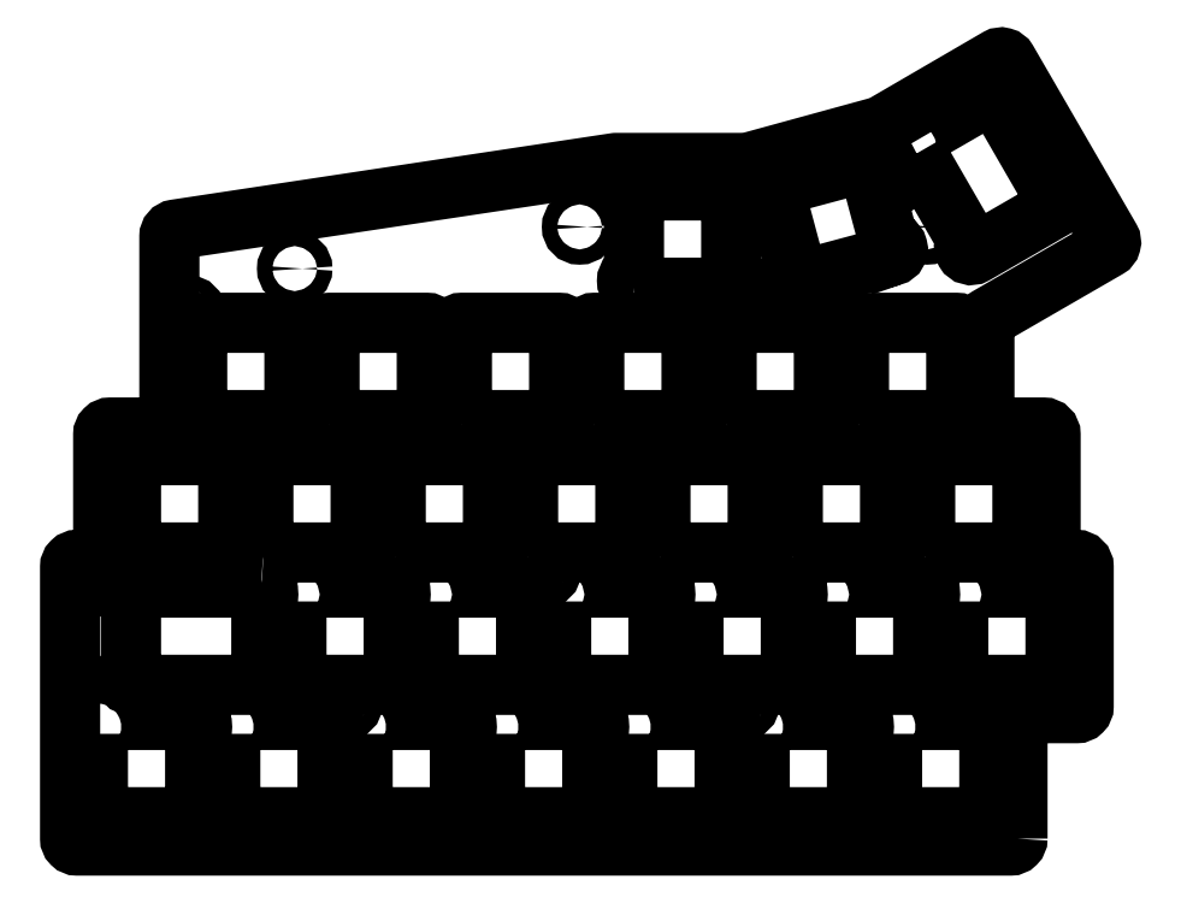
<metadata>
{"format":"dxf","ext":"dxf","renderer":"ezdxf+matplotlib","layout":"modelspace","background":"white","min_lineweight":24,"dpi":150}
</metadata>
<code>
0
SECTION
2
ENTITIES
0
LWPOLYLINE
8
0
90
38
70
1
43
0
10
-94.28
20
48.87
42
-0.4142
10
-95.28
20
47.88
10
-229.6
20
47.88
42
-0.4142
10
-230.6
20
48.87
10
-230.6
20
87.97
42
-0.4142
10
-229.6
20
88.98
10
-226.9
20
88.98
42
0.4142
10
-225.9
20
89.98
10
-225.9
20
107
42
-0.4142
10
-224.9
20
108
10
-217.3
20
108
42
0.4142
10
-216.3
20
109
10
-216.3
20
135.5
42
-0.3709
10
-215.5
20
136.5
10
-152.2
20
146.1
42
-0.03753
10
-152
20
146.1
10
-133.3
20
146.1
42
0.06698
10
-133.1
20
146.1
10
-114
20
151.4
42
0.06494
10
-113.8
20
151.5
10
-97.12
20
161.1
42
-0.4148
10
-95.75
20
160.8
10
-80.95
20
135.2
42
-0.4145
10
-81.32
20
133.9
10
-98.54
20
123.9
42
0.2679
10
-99.04
20
123
10
-99.04
20
109
42
0.4142
10
-98.04
20
108
10
-90.51
20
108
42
-0.4142
10
-89.51
20
107
10
-89.51
20
89.98
42
0.4142
10
-88.51
20
88.98
10
-85.75
20
88.98
42
-0.4142
10
-84.75
20
87.98
10
-84.75
20
67.92
42
-0.4142
10
-85.75
20
66.92
10
-93.28
20
66.92
42
0.4142
10
-94.28
20
65.92
0
CIRCLE
8
0
10
-213.6
20
124.6
30
0
40
1
0
CIRCLE
8
0
10
-157.3
20
136.9
30
0
40
1.1
0
CIRCLE
8
0
10
-191
20
68.42
30
0
40
1.1
0
CIRCLE
8
0
10
-162.5
20
87.47
30
0
40
1.1
0
CIRCLE
8
0
10
-107.3
20
136.9
30
0
40
1.1
0
CIRCLE
8
0
10
-198.3
20
130.9
30
0
40
1.1
0
CIRCLE
8
0
10
-133.9
20
68.42
30
0
40
1.1
0
CIRCLE
8
0
10
-205.3
20
106.5
30
0
40
1.1
0
CIRCLE
8
0
10
-110.1
20
106.5
30
0
40
1.1
0
LWPOLYLINE
8
0
90
8
70
1
43
0
10
-203.1
20
85
10
-221.9
20
85
42
1
10
-221.9
20
83
10
-221.9
20
73
42
1
10
-221.9
20
71
10
-203.1
20
71
42
1
10
-203.1
20
73
10
-203.1
20
83
42
1
0
LWPOLYLINE
8
0
90
9
70
1
43
0
10
-108.8
20
147.5
10
-101.4
20
134.7
42
0.9999
10
-100.4
20
133
10
-100.2
20
133.1
10
-88.35
20
140
42
1.026
10
-89.3
20
141.7
10
-96.66
20
154.5
42
1
10
-97.66
20
156.2
10
-109.8
20
149.2
42
1
0
LWPOLYLINE
8
0
90
8
70
1
43
0
10
-149.5
20
128.2
10
-135.5
20
128.2
42
1
10
-135.5
20
130.2
10
-135.5
20
140.2
42
1
10
-135.5
20
142.2
10
-149.5
20
142.2
42
1
10
-149.5
20
140.2
10
-149.5
20
130.2
42
1
0
LWPOLYLINE
8
0
90
10
70
1
43
0
10
-115.9
20
146.3
42
-1
10
-115.4
20
144.3
10
-112.8
20
134.7
42
-1
10
-112.3
20
132.8
10
-112.3
20
132.8
10
-125.8
20
129.1
10
-125.8
20
129.1
42
-1
10
-126.3
20
131.1
10
-128.9
20
140.7
42
-1
10
-129.4
20
142.7
0
LWPOLYLINE
8
0
90
8
70
1
43
0
10
-221.9
20
90.05
10
-207.9
20
90.05
42
1
10
-207.9
20
92.05
10
-207.9
20
102.1
42
1
10
-207.9
20
104.1
10
-221.9
20
104.1
42
1
10
-221.9
20
102.1
10
-221.9
20
92.05
42
1
0
LWPOLYLINE
8
0
90
8
70
1
43
0
10
-226.6
20
63.95
10
-226.6
20
53.95
42
1.014
10
-226.6
20
51.95
10
-212.7
20
51.95
42
1.014
10
-212.6
20
53.95
10
-212.6
20
63.95
42
1
10
-212.6
20
65.95
10
-226.6
20
65.95
42
1
0
LWPOLYLINE
8
0
90
8
70
1
43
0
10
-198
20
83
10
-198
20
73
42
1
10
-198
20
71
10
-184
20
71
42
1
10
-184
20
73
10
-184
20
83
42
1
10
-184
20
85
10
-198
20
85
42
1
0
LWPOLYLINE
8
0
90
8
70
1
43
0
10
-202.8
20
90.05
10
-188.8
20
90.05
42
1
10
-188.8
20
92.05
10
-188.8
20
102.1
42
1
10
-188.8
20
104.1
10
-202.8
20
104.1
42
1
10
-202.8
20
102.1
10
-202.8
20
92.05
42
1
0
LWPOLYLINE
8
0
90
8
70
1
43
0
10
-207.6
20
63.95
10
-207.6
20
53.95
42
1.014
10
-207.5
20
51.95
10
-193.6
20
51.95
42
1.014
10
-193.6
20
53.95
10
-193.6
20
63.95
42
1
10
-193.6
20
65.95
10
-207.6
20
65.95
42
1
0
LWPOLYLINE
8
0
90
8
70
1
43
0
10
-212.3
20
109.1
10
-198.3
20
109.1
42
1
10
-198.3
20
111.1
10
-198.3
20
121.1
42
1
10
-198.3
20
123.1
10
-212.3
20
123.1
42
1
10
-212.3
20
121.1
10
-212.3
20
111.1
42
1
0
LWPOLYLINE
8
0
90
8
70
1
43
0
10
-179
20
83
10
-179
20
73
42
1
10
-179
20
71
10
-165
20
71
42
1
10
-165
20
73
10
-165
20
83
42
1
10
-165
20
85
10
-179
20
85
42
1
0
LWPOLYLINE
8
0
90
8
70
1
43
0
10
-183.8
20
90.05
10
-169.8
20
90.05
42
1
10
-169.8
20
92.05
10
-169.8
20
102.1
42
1
10
-169.8
20
104.1
10
-183.8
20
104.1
42
1
10
-183.8
20
102.1
10
-183.8
20
92.05
42
1
0
LWPOLYLINE
8
0
90
8
70
1
43
0
10
-188.5
20
63.95
10
-188.5
20
53.95
42
1.014
10
-188.5
20
51.95
10
-174.6
20
51.95
42
1.014
10
-174.5
20
53.95
10
-174.5
20
63.95
42
1
10
-174.5
20
65.95
10
-188.5
20
65.95
42
1
0
LWPOLYLINE
8
0
90
8
70
1
43
0
10
-193.3
20
109.1
10
-179.3
20
109.1
42
1
10
-179.3
20
111.1
10
-179.3
20
121.1
42
1
10
-179.3
20
123.1
10
-193.3
20
123.1
42
1
10
-193.3
20
121.1
10
-193.3
20
111.1
42
1
0
LWPOLYLINE
8
0
90
8
70
1
43
0
10
-159.9
20
83
10
-159.9
20
73
42
1
10
-159.9
20
71
10
-145.9
20
71
42
1
10
-145.9
20
73
10
-145.9
20
83
42
1
10
-145.9
20
85
10
-159.9
20
85
42
1
0
LWPOLYLINE
8
0
90
8
70
1
43
0
10
-164.7
20
90.05
10
-150.7
20
90.05
42
1
10
-150.7
20
92.05
10
-150.7
20
102.1
42
1
10
-150.7
20
104.1
10
-164.7
20
104.1
42
1
10
-164.7
20
102.1
10
-164.7
20
92.05
42
1
0
LWPOLYLINE
8
0
90
8
70
1
43
0
10
-169.5
20
63.95
10
-169.5
20
53.95
42
1.014
10
-169.4
20
51.95
10
-155.5
20
51.95
42
1.014
10
-155.5
20
53.95
10
-155.5
20
63.95
42
1
10
-155.5
20
65.95
10
-169.5
20
65.95
42
1
0
LWPOLYLINE
8
0
90
8
70
1
43
0
10
-174.2
20
109.1
10
-160.2
20
109.1
42
1
10
-160.2
20
111.1
10
-160.2
20
121.1
42
1
10
-160.2
20
123.1
10
-174.2
20
123.1
42
1
10
-174.2
20
121.1
10
-174.2
20
111.1
42
1
0
LWPOLYLINE
8
0
90
8
70
1
43
0
10
-140.9
20
83
10
-140.9
20
73
42
1
10
-140.9
20
71
10
-126.9
20
71
42
1
10
-126.9
20
73
10
-126.9
20
83
42
1
10
-126.9
20
85
10
-140.9
20
85
42
1
0
LWPOLYLINE
8
0
90
8
70
1
43
0
10
-145.7
20
90.05
10
-131.7
20
90.05
42
1
10
-131.7
20
92.05
10
-131.7
20
102.1
42
1
10
-131.7
20
104.1
10
-145.7
20
104.1
42
1
10
-145.7
20
102.1
10
-145.7
20
92.05
42
1
0
LWPOLYLINE
8
0
90
8
70
1
43
0
10
-150.4
20
63.95
10
-150.4
20
53.95
42
1.014
10
-150.4
20
51.95
10
-136.5
20
51.95
42
1.014
10
-136.4
20
53.95
10
-136.4
20
63.95
42
1
10
-136.4
20
65.95
10
-150.4
20
65.95
42
1
0
LWPOLYLINE
8
0
90
8
70
1
43
0
10
-155.2
20
109.1
10
-141.2
20
109.1
42
1
10
-141.2
20
111.1
10
-141.2
20
121.1
42
1
10
-141.2
20
123.1
10
-155.2
20
123.1
42
1
10
-155.2
20
121.1
10
-155.2
20
111.1
42
1
0
LWPOLYLINE
8
0
90
8
70
1
43
0
10
-121.8
20
83
10
-121.8
20
73
42
1
10
-121.8
20
71
10
-107.8
20
71
42
1
10
-107.8
20
73
10
-107.8
20
83
42
1
10
-107.8
20
85
10
-121.8
20
85
42
1
0
LWPOLYLINE
8
0
90
8
70
1
43
0
10
-126.6
20
90.05
10
-112.6
20
90.05
42
1
10
-112.6
20
92.05
10
-112.6
20
102.1
42
1
10
-112.6
20
104.1
10
-126.6
20
104.1
42
1
10
-126.6
20
102.1
10
-126.6
20
92.05
42
1
0
LWPOLYLINE
8
0
90
8
70
1
43
0
10
-131.4
20
63.95
10
-131.4
20
53.95
42
1.014
10
-131.3
20
51.95
10
-117.4
20
51.95
42
1.014
10
-117.4
20
53.95
10
-117.4
20
63.95
42
1
10
-117.4
20
65.95
10
-131.4
20
65.95
42
1
0
LWPOLYLINE
8
0
90
8
70
1
43
0
10
-136.1
20
109.1
10
-122.1
20
109.1
42
1
10
-122.1
20
111.1
10
-122.1
20
121.1
42
1
10
-122.1
20
123.1
10
-136.1
20
123.1
42
1
10
-136.1
20
121.1
10
-136.1
20
111.1
42
1
0
LWPOLYLINE
8
0
90
8
70
1
43
0
10
-102.8
20
83
10
-102.8
20
73
42
1
10
-102.8
20
71
10
-88.8
20
71
42
1
10
-88.8
20
73
10
-88.8
20
83
42
1
10
-88.8
20
85
10
-102.8
20
85
42
1
0
LWPOLYLINE
8
0
90
8
70
1
43
0
10
-107.6
20
90.05
10
-93.56
20
90.05
42
1
10
-93.56
20
92.05
10
-93.56
20
102.1
42
1
10
-93.56
20
104.1
10
-107.6
20
104.1
42
1
10
-107.6
20
102.1
10
-107.6
20
92.05
42
1
0
LWPOLYLINE
8
0
90
8
70
1
43
0
10
-112.3
20
63.95
10
-112.3
20
53.95
42
1.014
10
-112.3
20
51.95
10
-98.35
20
51.95
42
1.014
10
-98.33
20
53.95
10
-98.33
20
63.95
42
1
10
-98.33
20
65.95
10
-112.3
20
65.95
42
1
0
LWPOLYLINE
8
0
90
8
70
1
43
0
10
-117.1
20
109.1
10
-103.1
20
109.1
42
1
10
-103.1
20
111.1
10
-103.1
20
121.1
42
1
10
-103.1
20
123.1
10
-117.1
20
123.1
42
1
10
-117.1
20
121.1
10
-117.1
20
111.1
42
1
0
ENDSEC
0
EOF

</code>
